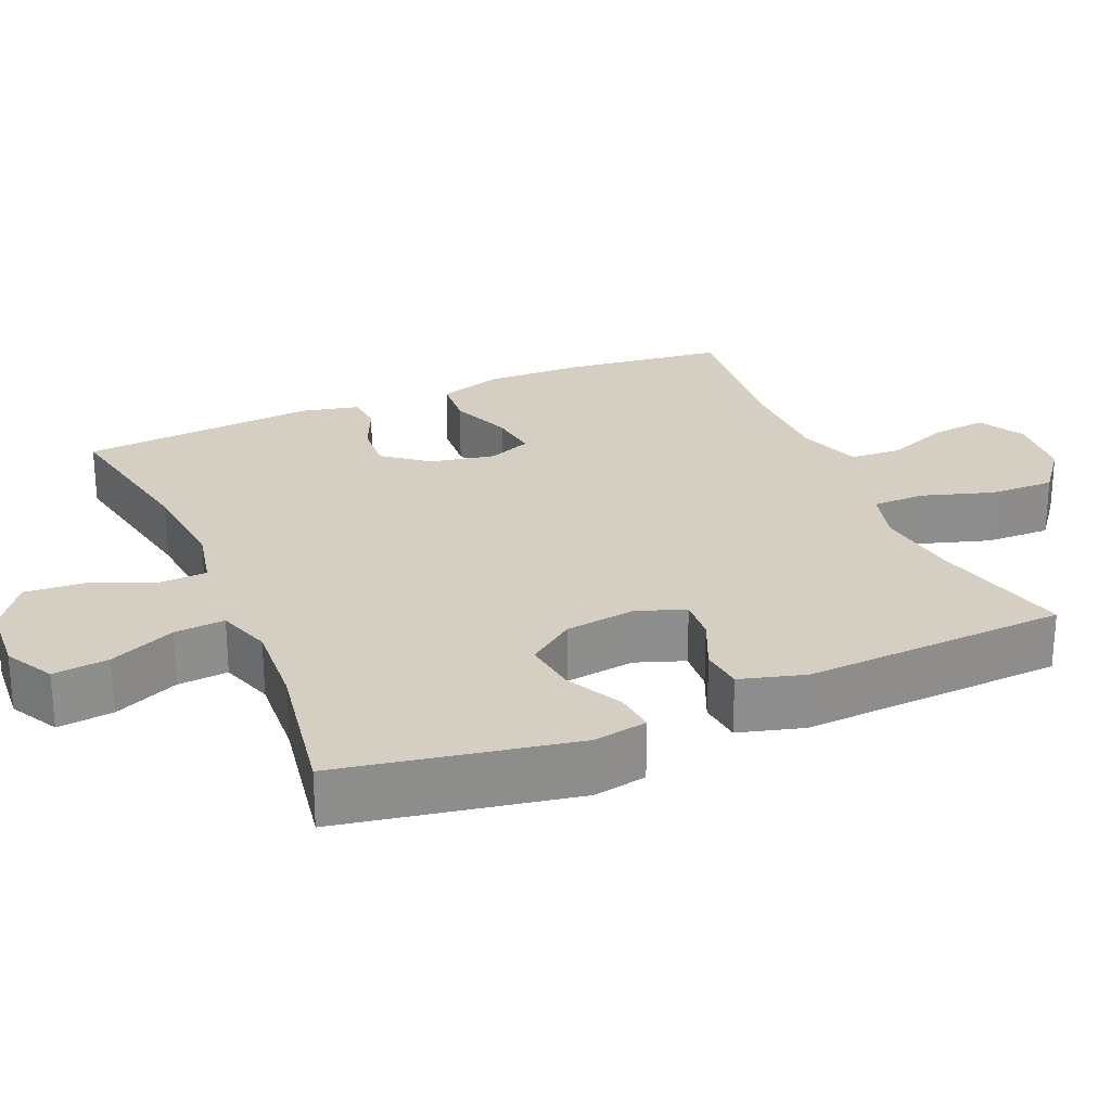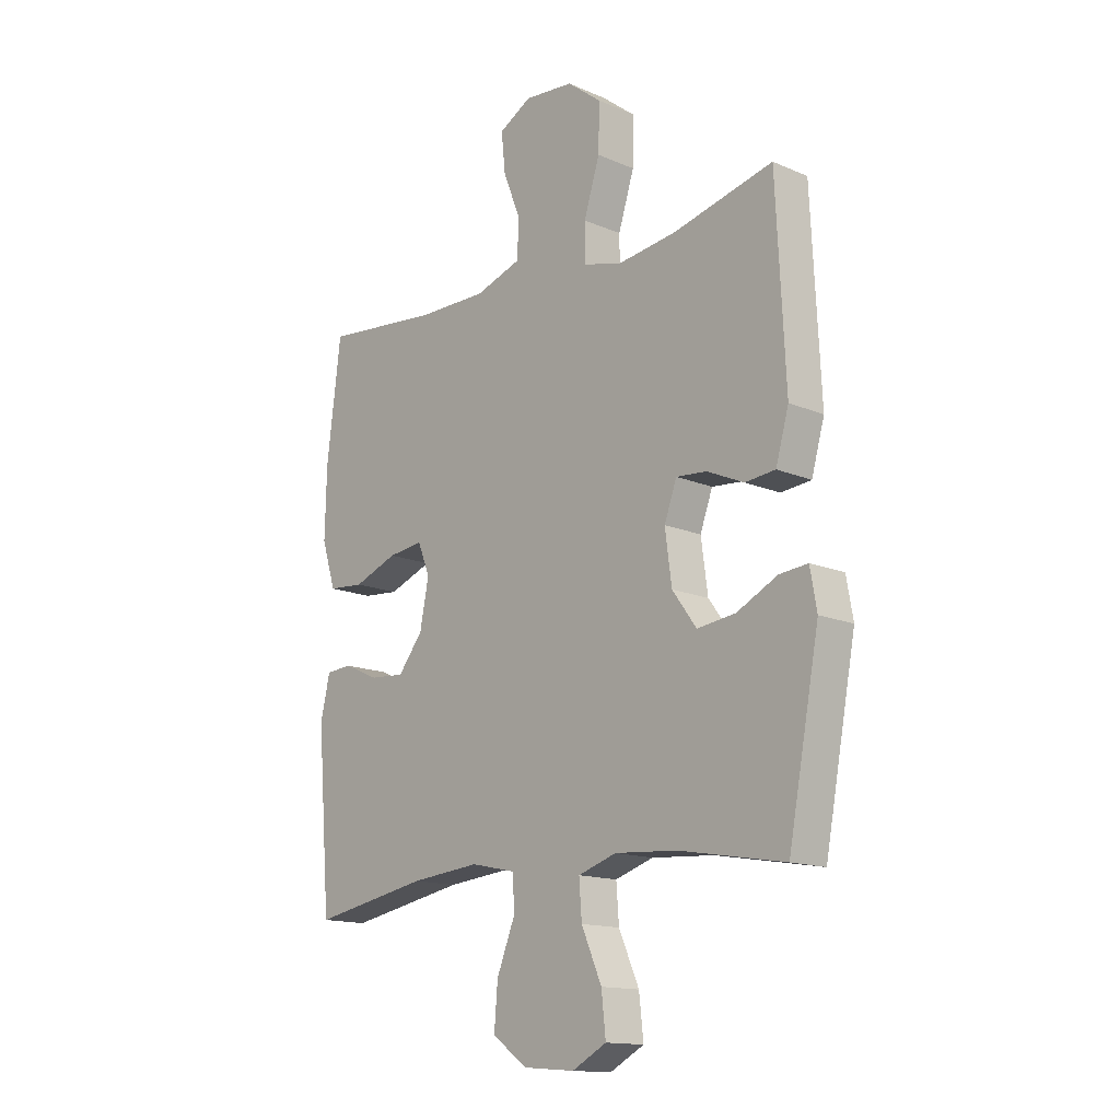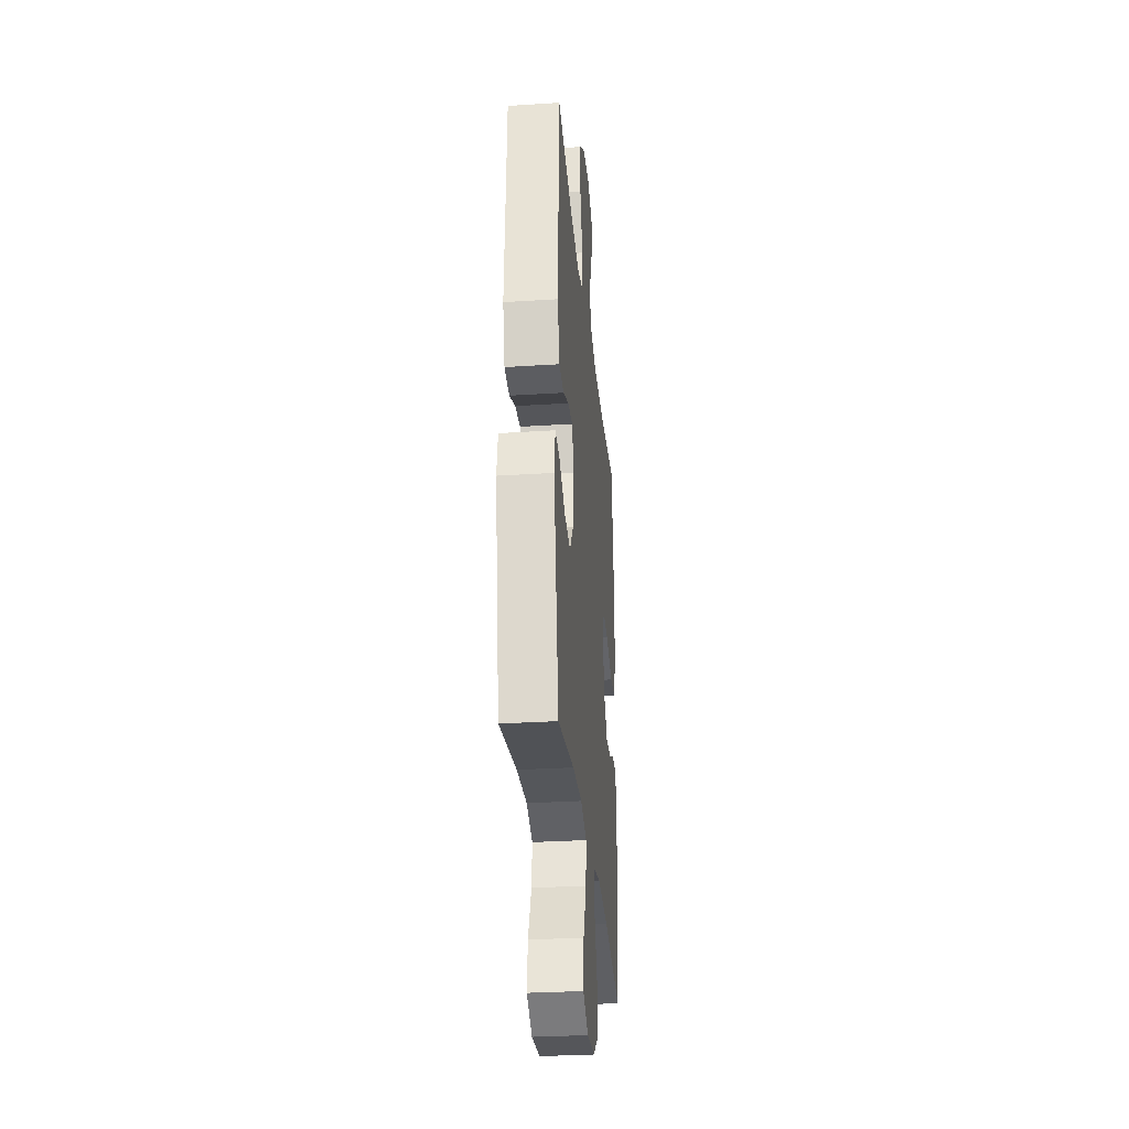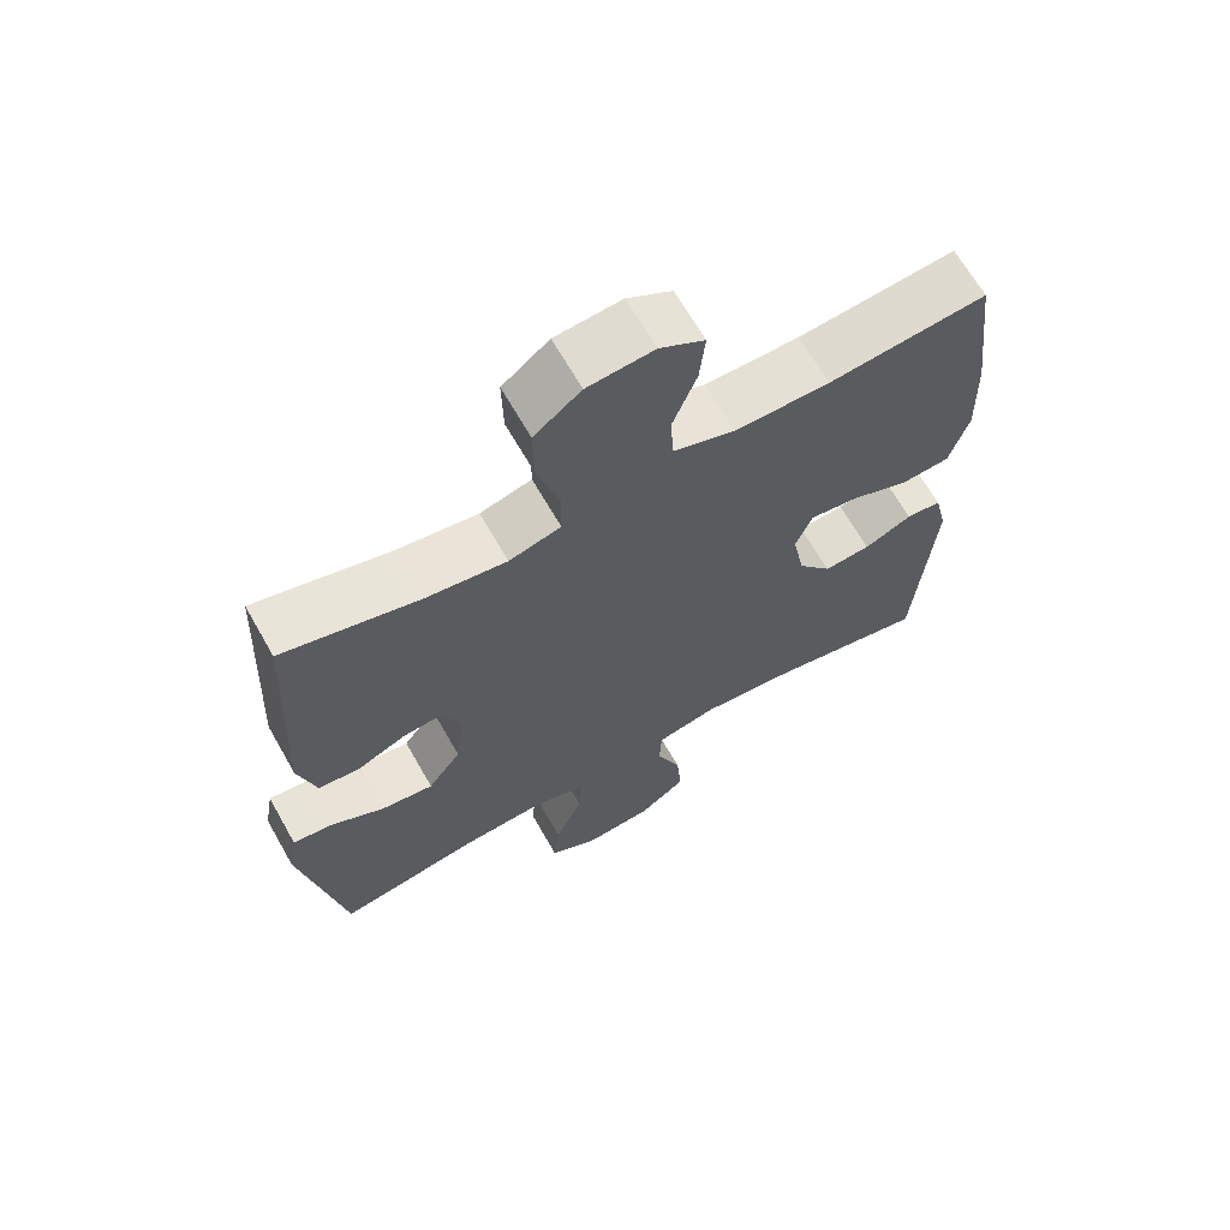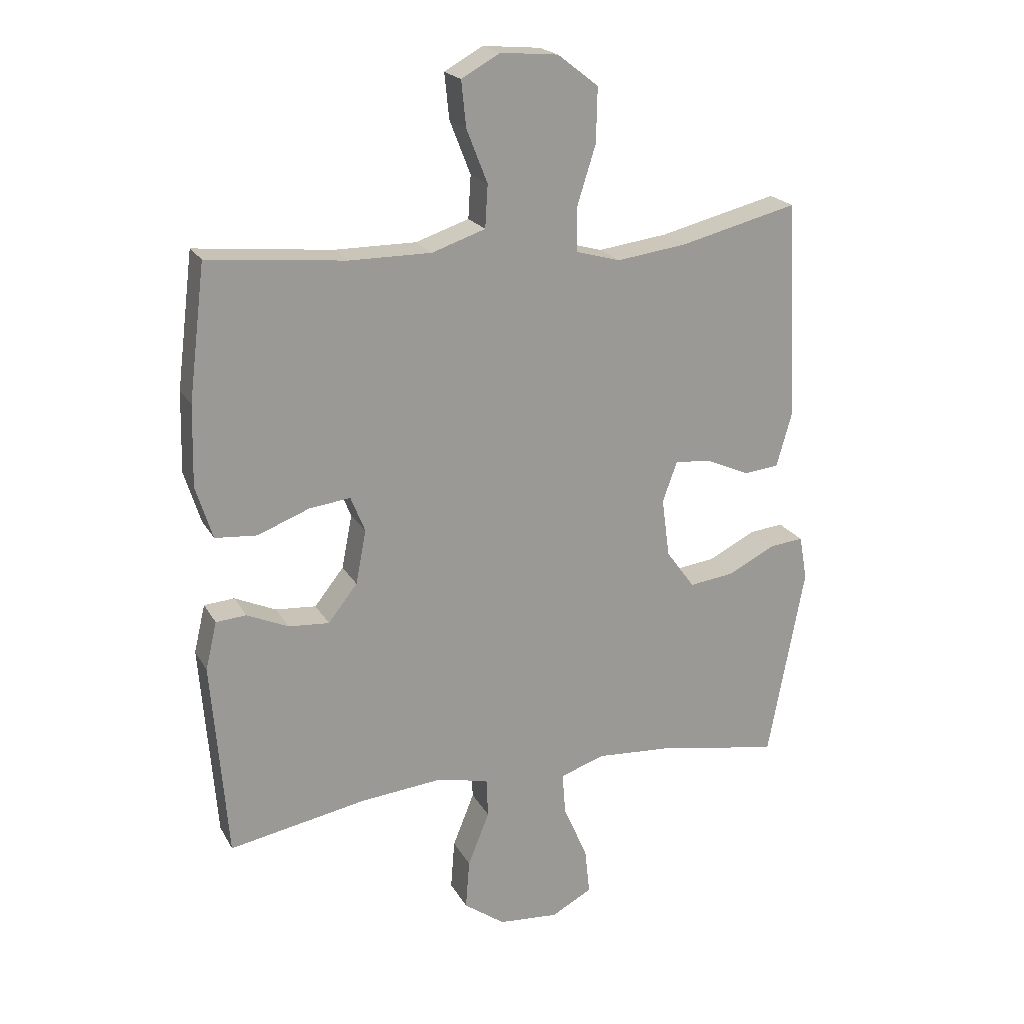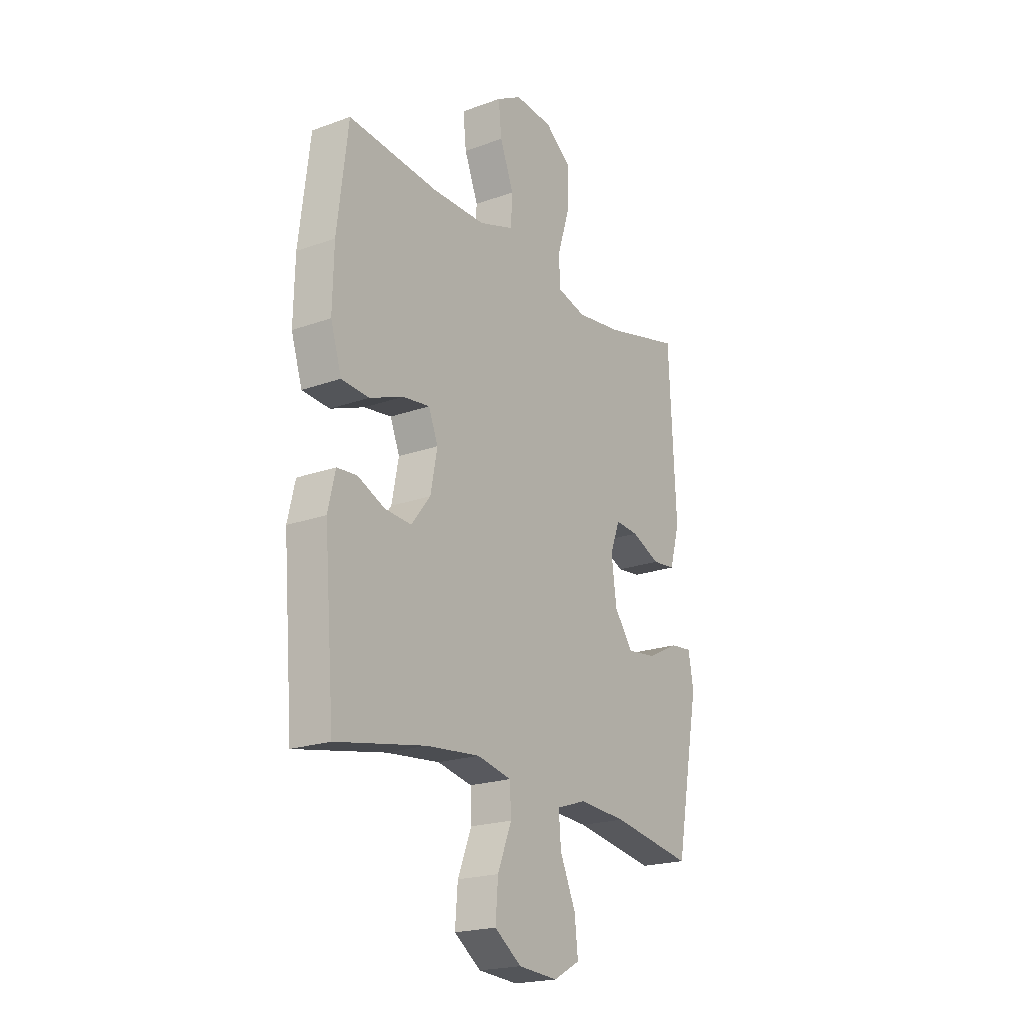
<metadata>
{"format":"obj","ext":"obj","renderer":"f3d","projection":"perspective","resolution":1024,"background":"white","views":[{"elev":25.7,"azim":-113.3,"up":"+Y"},{"elev":-14.5,"azim":-133.0,"up":"+Z"},{"elev":-30.5,"azim":-84.7,"up":"+Z"},{"elev":65.9,"azim":-29.6,"up":"+Z"},{"elev":20.6,"azim":158.2,"up":"+Z"},{"elev":-20.5,"azim":123.4,"up":"+Z"}]}
</metadata>
<code>
o path5782
v 0.5314 0.0375 -0.1747
v 0.5126 0.0375 -0.09426
v 0.4619 0.0375 -0.09034
v 0.3928 0.0375 -0.1212
v 0.325 0.0375 -0.1261
v 0.2763 0.0375 -0.06427
v 0.2587 0.0375 0.02568
v 0.2828 0.0375 0.08537
v 0.3516 0.0375 0.07678
v 0.4381 0.0375 0.04338
v 0.508 0.0375 0.04901
v 0.5358 0.0375 0.1374
v 0.5326 0.0375 0.2721
v 0.5049 0.0375 0.4969
v 0.2756 0.0375 0.474
v 0.1385 0.0375 0.4737
v 0.04911 0.0375 0.504
v 0.04476 0.0375 0.5752
v 0.07974 0.0375 0.6644
v 0.08763 0.0375 0.7403
v 0.02329 0.0375 0.7765
v -0.07334 0.0375 0.7682
v -0.141 0.0375 0.7155
v -0.1389 0.0375 0.6247
v -0.1076 0.0375 0.5253
v -0.1082 0.0375 0.4526
v -0.183 0.0375 0.432
v -0.3001 0.0375 0.4477
v -0.497 0.0375 0.4969
v -0.5152 0.0375 0.1299
v -0.4897 0.0375 0.03948
v -0.4304 0.0375 0.03328
v -0.3573 0.0375 0.0657
v -0.2975 0.0375 0.07049
v -0.273 0.0375 0.002997
v -0.2862 0.0375 -0.09502
v -0.3339 0.0375 -0.1602
v -0.4093 0.0375 -0.1507
v -0.4889 0.0375 -0.1104
v -0.545 0.0375 -0.1047
v -0.5582 0.0375 -0.1792
v -0.497 0.0375 -0.5048
v -0.2896 0.0375 -0.4689
v -0.1673 0.0375 -0.4608
v -0.09181 0.0375 -0.4856
v -0.0972 0.0375 -0.5561
v -0.1373 0.0375 -0.6474
v -0.1457 0.0375 -0.7254
v -0.078 0.0375 -0.7621
v 0.0226 0.0375 -0.7544
v 0.09107 0.0375 -0.7053
v 0.08451 0.0375 -0.6226
v 0.04866 0.0375 -0.5329
v 0.0514 0.0375 -0.4674
v 0.1396 0.0375 -0.4483
v 0.2761 0.0375 -0.4617
v 0.5049 0.0375 -0.5048
v 0.5314 -0.0375 -0.1747
v 0.5126 -0.0375 -0.09426
v 0.4619 -0.0375 -0.09034
v 0.3928 -0.0375 -0.1212
v 0.325 -0.0375 -0.1261
v 0.2763 -0.0375 -0.06427
v 0.2587 -0.0375 0.02568
v 0.2828 -0.0375 0.08537
v 0.3516 -0.0375 0.07678
v 0.4381 -0.0375 0.04338
v 0.508 -0.0375 0.04901
v 0.5358 -0.0375 0.1374
v 0.5326 -0.0375 0.2721
v 0.5049 -0.0375 0.4969
v 0.2756 -0.0375 0.474
v 0.1385 -0.0375 0.4737
v 0.04911 -0.0375 0.504
v 0.04476 -0.0375 0.5752
v 0.07974 -0.0375 0.6644
v 0.08763 -0.0375 0.7403
v 0.02329 -0.0375 0.7765
v -0.07334 -0.0375 0.7682
v -0.141 -0.0375 0.7155
v -0.1389 -0.0375 0.6247
v -0.1076 -0.0375 0.5253
v -0.1082 -0.0375 0.4526
v -0.183 -0.0375 0.432
v -0.3001 -0.0375 0.4477
v -0.497 -0.0375 0.4969
v -0.5152 -0.0375 0.1299
v -0.4897 -0.0375 0.03948
v -0.4304 -0.0375 0.03328
v -0.3573 -0.0375 0.0657
v -0.2975 -0.0375 0.07049
v -0.273 -0.0375 0.002997
v -0.2862 -0.0375 -0.09502
v -0.3339 -0.0375 -0.1602
v -0.4093 -0.0375 -0.1507
v -0.4889 -0.0375 -0.1104
v -0.545 -0.0375 -0.1047
v -0.5582 -0.0375 -0.1792
v -0.497 -0.0375 -0.5048
v -0.2896 -0.0375 -0.4689
v -0.1673 -0.0375 -0.4608
v -0.09181 -0.0375 -0.4856
v -0.0972 -0.0375 -0.5561
v -0.1373 -0.0375 -0.6474
v -0.1457 -0.0375 -0.7254
v -0.078 -0.0375 -0.7621
v 0.0226 -0.0375 -0.7544
v 0.09107 -0.0375 -0.7053
v 0.08451 -0.0375 -0.6226
v 0.04866 -0.0375 -0.5329
v 0.0514 -0.0375 -0.4674
v 0.1396 -0.0375 -0.4483
v 0.2761 -0.0375 -0.4617
v 0.5049 -0.0375 -0.5048
v -0.1457 0.0375 -0.7254
v -0.1457 0.0375 -0.7254
v -0.078 0.0375 -0.7621
v 0.0226 0.0375 -0.7544
v 0.09107 0.0375 -0.7053
v -0.1373 0.0375 -0.6474
v 0.08451 0.0375 -0.6226
v -0.0972 0.0375 -0.5561
v 0.04866 0.0375 -0.5329
v -0.09181 0.0375 -0.4856
v -0.09181 0.0375 -0.4856
v 0.0514 0.0375 -0.4674
v 0.0514 0.0375 -0.4674
v -0.497 0.0375 -0.5048
v -0.497 0.0375 -0.5048
v -0.2896 0.0375 -0.4689
v -0.1673 0.0375 -0.4608
v 0.2761 0.0375 -0.4617
v 0.5049 0.0375 -0.5048
v 0.5049 0.0375 -0.5048
v 0.1396 0.0375 -0.4483
v -0.5582 0.0375 -0.1792
v 0.5314 0.0375 -0.1747
v -0.545 0.0375 -0.1047
v -0.545 0.0375 -0.1047
v -0.3339 0.0375 -0.1602
v -0.3339 0.0375 -0.1602
v -0.4093 0.0375 -0.1507
v 0.3928 0.0375 -0.1212
v 0.325 0.0375 -0.1261
v 0.5126 0.0375 -0.09426
v 0.5126 0.0375 -0.09426
v -0.2862 0.0375 -0.09502
v -0.4889 0.0375 -0.1104
v 0.2763 0.0375 -0.06427
v 0.4619 0.0375 -0.09034
v -0.273 0.0375 0.002997
v 0.2587 0.0375 0.02568
v -0.2975 0.0375 0.07049
v -0.2975 0.0375 0.07049
v 0.2828 0.0375 0.08537
v 0.2828 0.0375 0.08537
v -0.4897 0.0375 0.03948
v -0.4897 0.0375 0.03948
v -0.4304 0.0375 0.03328
v -0.3573 0.0375 0.0657
v -0.5152 0.0375 0.1299
v 0.3516 0.0375 0.07678
v 0.4381 0.0375 0.04338
v 0.508 0.0375 0.04901
v 0.508 0.0375 0.04901
v 0.5358 0.0375 0.1374
v 0.5326 0.0375 0.2721
v -0.497 0.0375 0.4969
v -0.497 0.0375 0.4969
v -0.183 0.0375 0.432
v -0.3001 0.0375 0.4477
v -0.1082 0.0375 0.4526
v -0.1082 0.0375 0.4526
v -0.1076 0.0375 0.5253
v 0.2756 0.0375 0.474
v 0.1385 0.0375 0.4737
v 0.5049 0.0375 0.4969
v 0.5049 0.0375 0.4969
v 0.04911 0.0375 0.504
v 0.04911 0.0375 0.504
v 0.04476 0.0375 0.5752
v -0.1389 0.0375 0.6247
v 0.07974 0.0375 0.6644
v -0.141 0.0375 0.7155
v 0.08763 0.0375 0.7403
v 0.08763 0.0375 0.7403
v -0.07334 0.0375 0.7682
v 0.02329 0.0375 0.7765
v -0.1457 -0.0375 -0.7254
v -0.1457 -0.0375 -0.7254
v -0.078 -0.0375 -0.7621
v 0.0226 -0.0375 -0.7544
v 0.09107 -0.0375 -0.7053
v -0.1373 -0.0375 -0.6474
v 0.08451 -0.0375 -0.6226
v -0.0972 -0.0375 -0.5561
v 0.04866 -0.0375 -0.5329
v -0.09181 -0.0375 -0.4856
v -0.09181 -0.0375 -0.4856
v 0.0514 -0.0375 -0.4674
v 0.0514 -0.0375 -0.4674
v -0.497 -0.0375 -0.5048
v -0.497 -0.0375 -0.5048
v -0.2896 -0.0375 -0.4689
v -0.1673 -0.0375 -0.4608
v 0.2761 -0.0375 -0.4617
v 0.5049 -0.0375 -0.5048
v 0.5049 -0.0375 -0.5048
v 0.1396 -0.0375 -0.4483
v -0.5582 -0.0375 -0.1792
v 0.5314 -0.0375 -0.1747
v -0.545 -0.0375 -0.1047
v -0.545 -0.0375 -0.1047
v -0.3339 -0.0375 -0.1602
v -0.3339 -0.0375 -0.1602
v -0.4093 -0.0375 -0.1507
v 0.3928 -0.0375 -0.1212
v 0.325 -0.0375 -0.1261
v 0.5126 -0.0375 -0.09426
v 0.5126 -0.0375 -0.09426
v -0.2862 -0.0375 -0.09502
v -0.4889 -0.0375 -0.1104
v 0.2763 -0.0375 -0.06427
v 0.4619 -0.0375 -0.09034
v -0.273 -0.0375 0.002997
v 0.2587 -0.0375 0.02568
v -0.2975 -0.0375 0.07049
v -0.2975 -0.0375 0.07049
v 0.2828 -0.0375 0.08537
v 0.2828 -0.0375 0.08537
v -0.4897 -0.0375 0.03948
v -0.4897 -0.0375 0.03948
v -0.4304 -0.0375 0.03328
v -0.3573 -0.0375 0.0657
v -0.5152 -0.0375 0.1299
v 0.3516 -0.0375 0.07678
v 0.4381 -0.0375 0.04338
v 0.508 -0.0375 0.04901
v 0.508 -0.0375 0.04901
v 0.5358 -0.0375 0.1374
v 0.5326 -0.0375 0.2721
v -0.497 -0.0375 0.4969
v -0.497 -0.0375 0.4969
v -0.183 -0.0375 0.432
v -0.3001 -0.0375 0.4477
v -0.1082 -0.0375 0.4526
v -0.1082 -0.0375 0.4526
v -0.1076 -0.0375 0.5253
v 0.2756 -0.0375 0.474
v 0.1385 -0.0375 0.4737
v 0.5049 -0.0375 0.4969
v 0.5049 -0.0375 0.4969
v 0.04911 -0.0375 0.504
v 0.04911 -0.0375 0.504
v 0.04476 -0.0375 0.5752
v -0.1389 -0.0375 0.6247
v 0.07974 -0.0375 0.6644
v -0.141 -0.0375 0.7155
v 0.08763 -0.0375 0.7403
v 0.08763 -0.0375 0.7403
v -0.07334 -0.0375 0.7682
v 0.02329 -0.0375 0.7765
f 235 245 242
f 236 241 229
f 197 196 195
f 223 225 221
f 256 261 258
f 211 217 206
f 200 223 221
f 204 216 202
f 204 214 216
f 255 248 253
f 245 227 244
f 194 195 196
f 218 223 209
f 217 211 224
f 238 240 237
f 233 235 231
f 211 206 207
f 226 227 225
f 250 246 229
f 259 262 257
f 210 222 212
f 216 222 210
f 202 216 210
f 226 246 227
f 257 256 255
f 191 194 189
f 221 214 205
f 234 235 233
f 205 214 204
f 200 205 198
f 206 218 209
f 235 234 245
f 227 245 234
f 246 253 248
f 261 256 257
f 224 211 219
f 250 229 249
f 249 229 241
f 195 194 192
f 246 244 227
f 198 196 197
f 209 223 200
f 200 221 205
f 226 225 223
f 229 246 226
f 240 241 236
f 195 192 193
f 237 240 236
f 253 246 250
f 261 257 262
f 251 249 241
f 248 255 256
f 200 198 197
f 194 191 192
f 206 217 218
f 116 49 106 190
f 49 50 107 106
f 50 51 108 107
f 47 48 105 104
f 51 52 109 108
f 46 47 104 103
f 52 53 110 109
f 125 46 103 199
f 53 127 201 110
f 129 43 100 203
f 44 45 102 101
f 56 134 208 113
f 43 44 101 100
f 54 55 112 111
f 55 56 113 112
f 41 42 99 98
f 57 1 58 114
f 139 41 98 213
f 141 38 95 215
f 4 5 62 61
f 1 146 220 58
f 36 37 94 93
f 39 40 97 96
f 38 39 96 95
f 5 6 63 62
f 3 4 61 60
f 2 3 60 59
f 35 36 93 92
f 6 7 64 63
f 154 35 92 228
f 7 156 230 64
f 158 32 89 232
f 32 33 90 89
f 30 31 88 87
f 9 10 67 66
f 10 165 239 67
f 11 12 69 68
f 33 34 91 90
f 8 9 66 65
f 12 13 70 69
f 169 30 87 243
f 27 28 85 84
f 173 27 84 247
f 25 26 83 82
f 15 16 73 72
f 178 15 72 252
f 13 14 71 70
f 16 180 254 73
f 28 29 86 85
f 17 18 75 74
f 24 25 82 81
f 18 19 76 75
f 23 24 81 80
f 19 186 260 76
f 22 23 80 79
f 21 22 79 78
f 20 21 78 77
f 161 168 171
f 162 155 167
f 123 121 122
f 149 147 151
f 182 184 187
f 137 132 143
f 126 147 149
f 130 128 142
f 130 142 140
f 181 179 174
f 171 170 153
f 120 122 121
f 144 135 149
f 143 150 137
f 164 163 166
f 159 157 161
f 137 133 132
f 152 151 153
f 176 155 172
f 185 183 188
f 136 138 148
f 142 136 148
f 128 136 142
f 152 153 172
f 183 181 182
f 117 115 120
f 147 131 140
f 160 159 161
f 131 130 140
f 126 124 131
f 132 135 144
f 161 171 160
f 153 160 171
f 172 174 179
f 187 183 182
f 150 145 137
f 176 175 155
f 175 167 155
f 121 118 120
f 172 153 170
f 124 123 122
f 135 126 149
f 126 131 147
f 152 149 151
f 155 152 172
f 166 162 167
f 121 119 118
f 163 162 166
f 179 176 172
f 187 188 183
f 177 167 175
f 174 182 181
f 126 123 124
f 120 118 117
f 132 144 143

</code>
